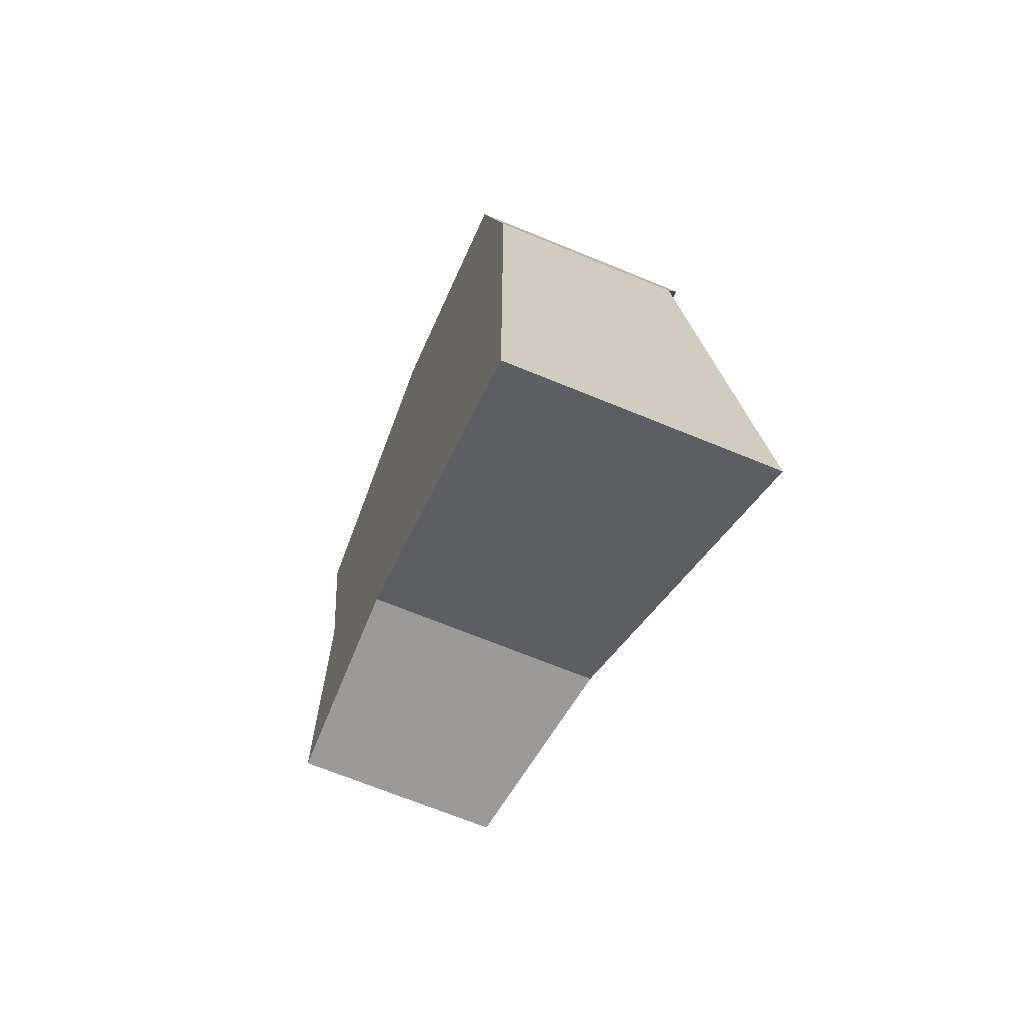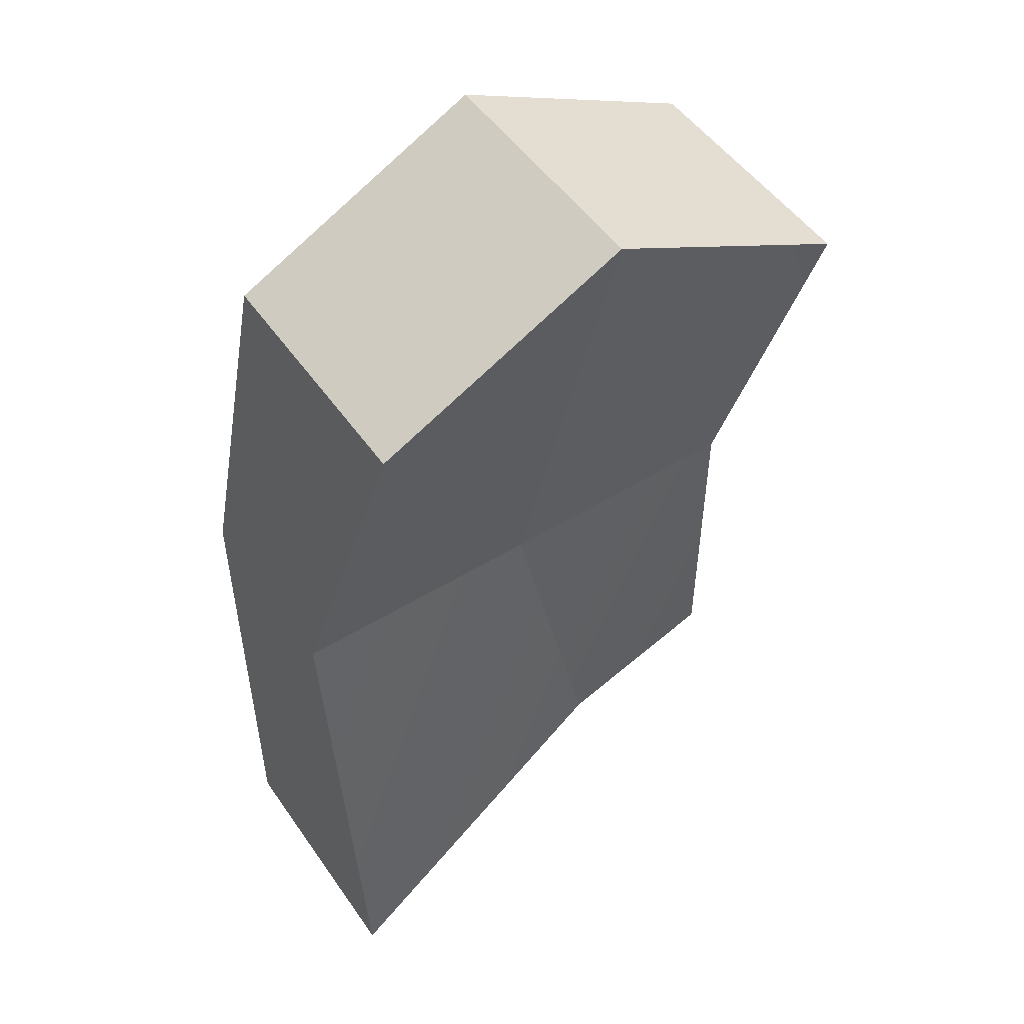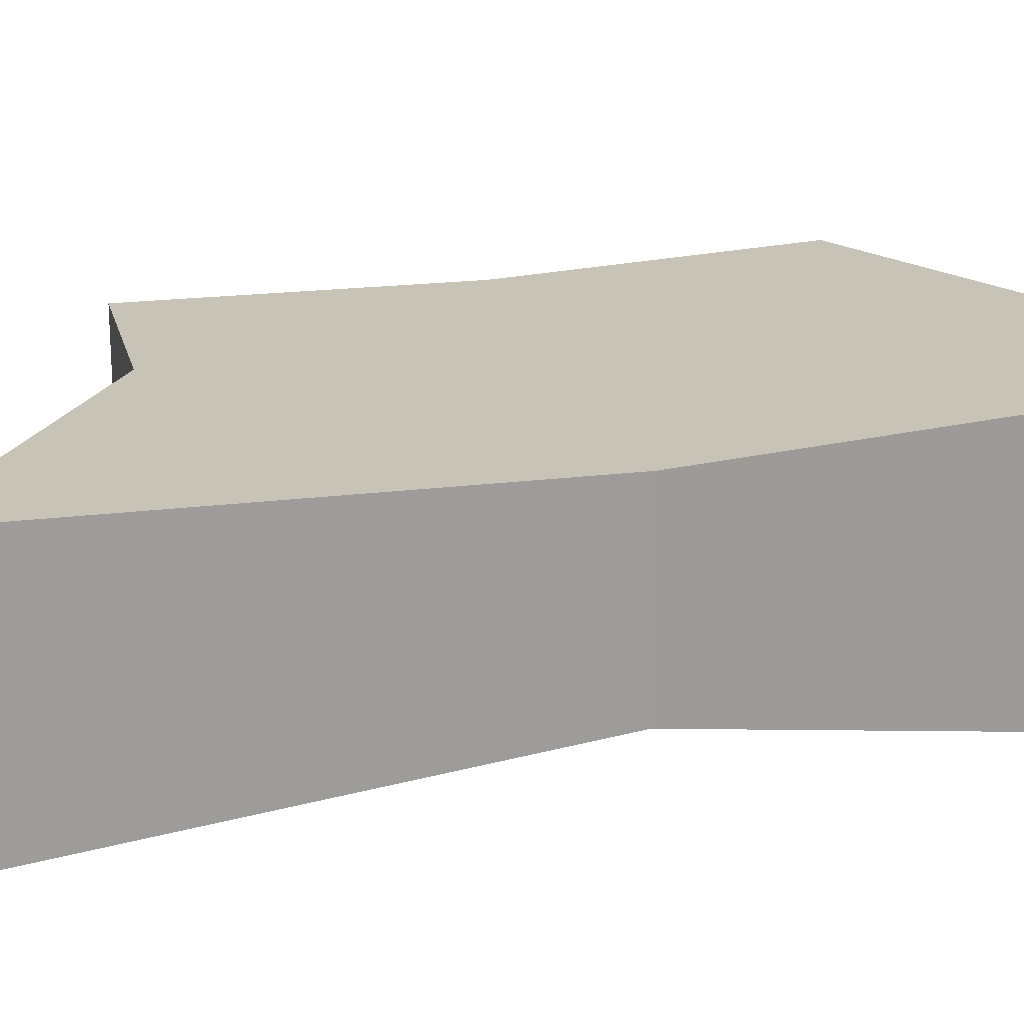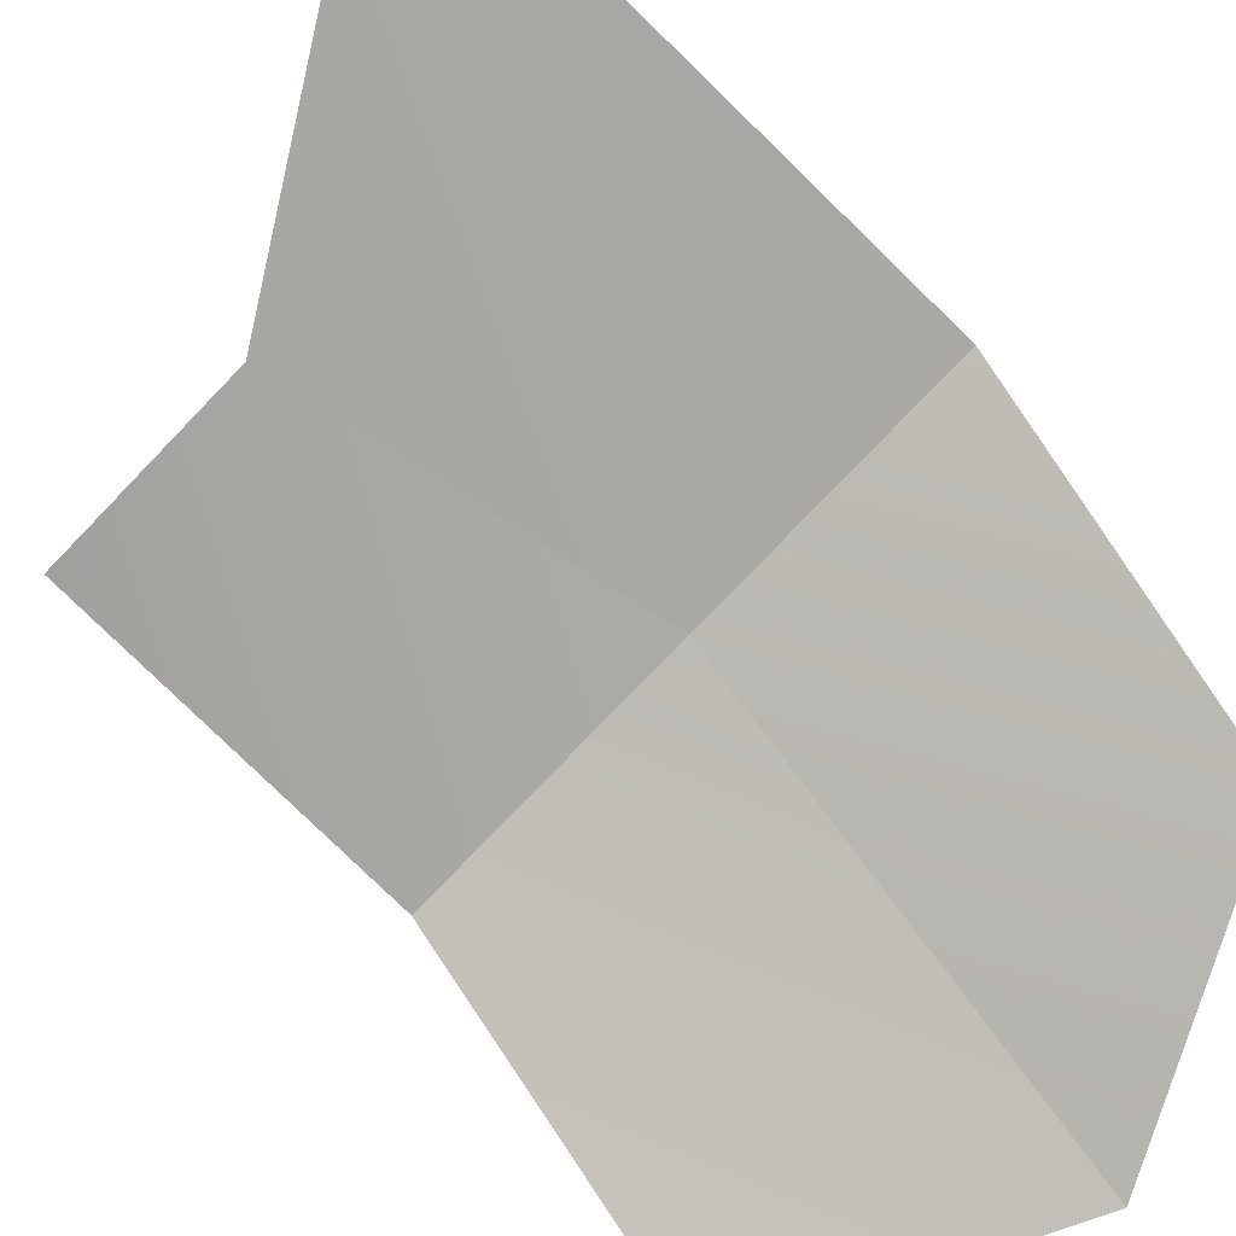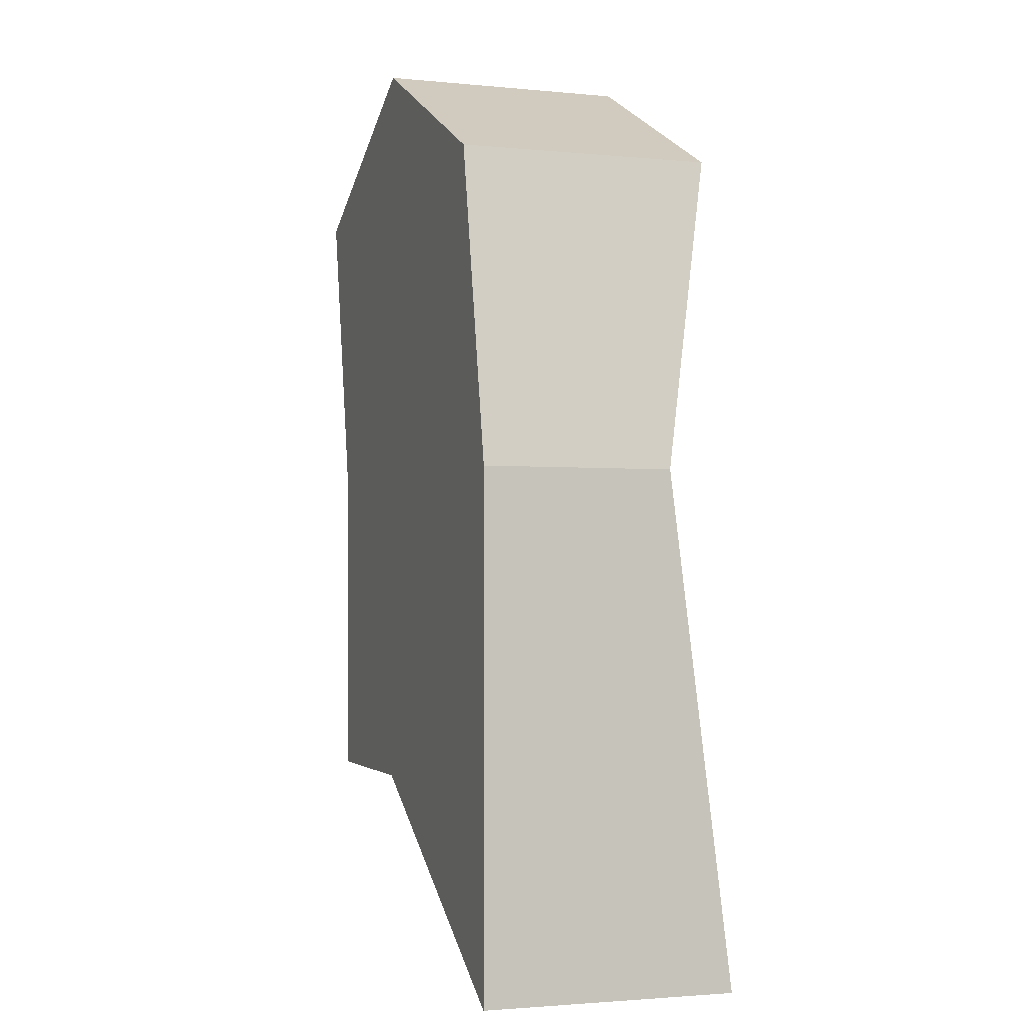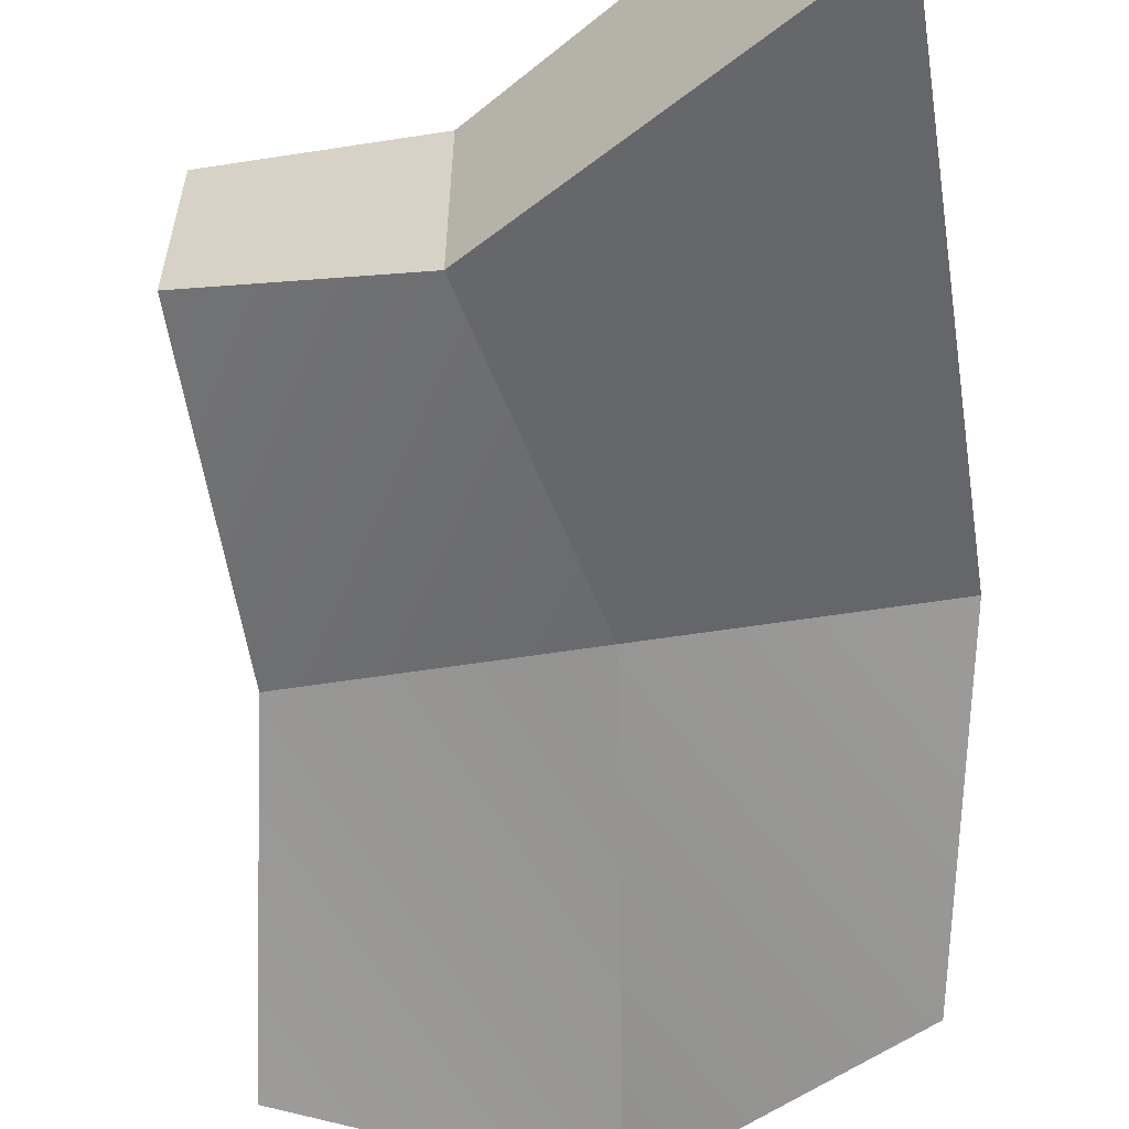
<metadata>
{"format":"obj","ext":"obj","renderer":"f3d","projection":"perspective","resolution":1024,"background":"white","views":[{"elev":-69.3,"azim":-112.3,"up":"+Z"},{"elev":50.9,"azim":-33.8,"up":"+Z"},{"elev":19.8,"azim":-103.4,"up":"+Y"},{"elev":-79.9,"azim":-134.1,"up":"+Y"},{"elev":-2.2,"azim":-109.1,"up":"+Z"},{"elev":-58.7,"azim":-170.9,"up":"+Y"}]}
</metadata>
<code>
g pb_Mesh87026
v -3 -1 4
v -4 0 -1
v -4 3 -1
v -3 3 4
v -4 0 -1
v -4 -1 -9
v -4 3 -9
v -4 3 -1
v 4 3 -6
v 4 0 -1
v 4 3 -1
v 4 0 -6
v 4 3 -1
v 5 -1 4
v 5 3 4
v 4 0 -1
v 5 -1 4
v 1 -1 6
v 1 3 6
v 5 3 4
v 1 -1 6
v -3 -1 4
v -3 3 4
v 1 3 6
v -4 3 -9
v 1 -0.5 -6
v 1 3 -6
v -4 -1 -9
v 1 3 -6
v 4 0 -6
v 4 3 -6
v 1 -0.5 -6
v -4 3 -1
v -0 3 -1
v -3 3 4
v 1 3 6
v 4 3 -1
v 5 3 4
v -4 3 -9
v 1 3 -6
v 4 3 -6
v -0 0 -1
v 1 -0.5 -6
v -4 -1 -9
v -4 0 -1
v 4 0 -1
v 1 -0.5 -6
v -0 0 -1
v 4 0 -6
v 1 -1 6
v -0 0 -1
v -3 -1 4
v -4 0 -1
v 5 -1 4
v 4 0 -1
v 1 -1 6
v -0 0 -1
g pb_Mesh87026_0
f 3 2 1
f 3 1 4
f 7 6 5
f 7 5 8
f 11 10 9
f 10 12 9
f 15 14 13
f 14 16 13
f 19 18 17
f 19 17 20
f 23 22 21
f 23 21 24
f 27 26 25
f 26 28 25
f 31 30 29
f 30 32 29
f 35 34 33
f 36 34 35
f 36 37 34
f 38 37 36
f 34 39 33
f 34 40 39
f 37 41 40
f 37 40 34
f 44 43 42
f 45 44 42
f 48 47 46
f 47 49 46
f 52 51 50
f 53 51 52
f 56 55 54
f 57 55 56

</code>
